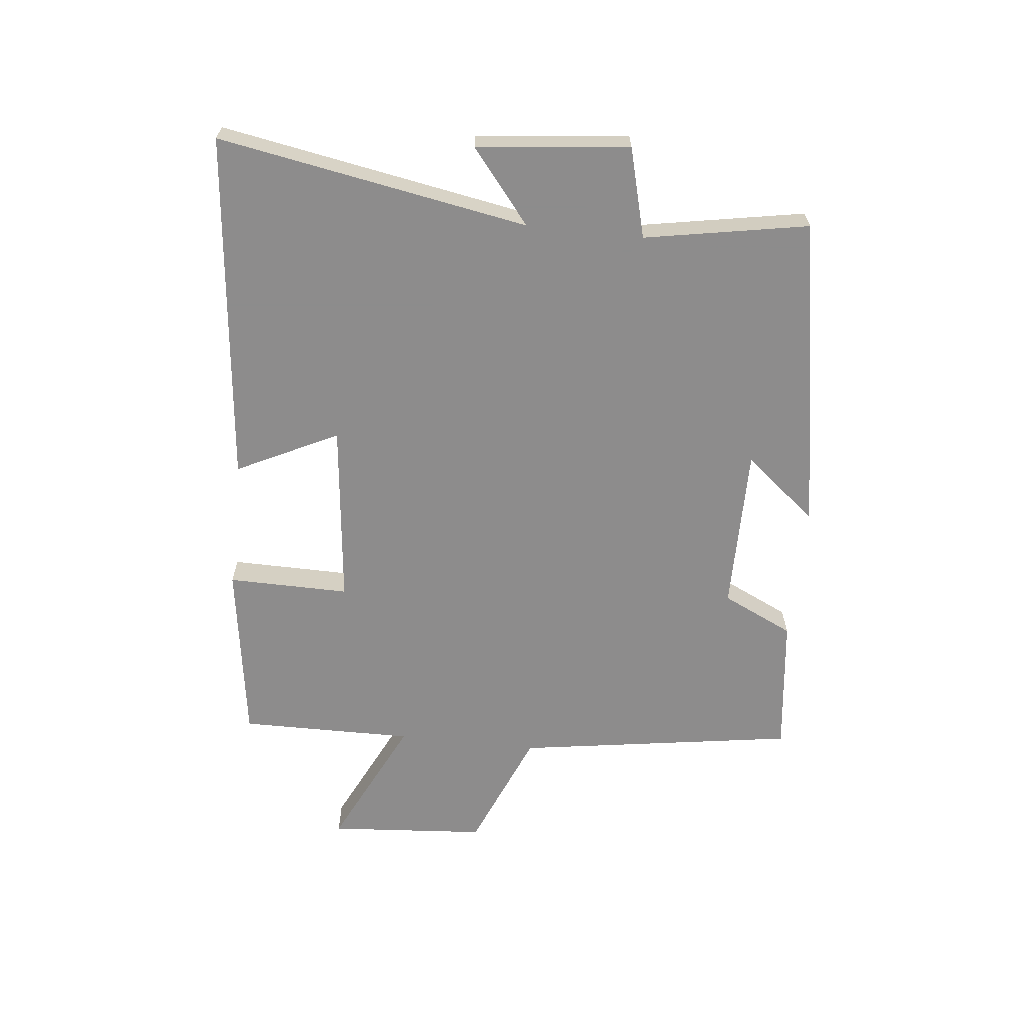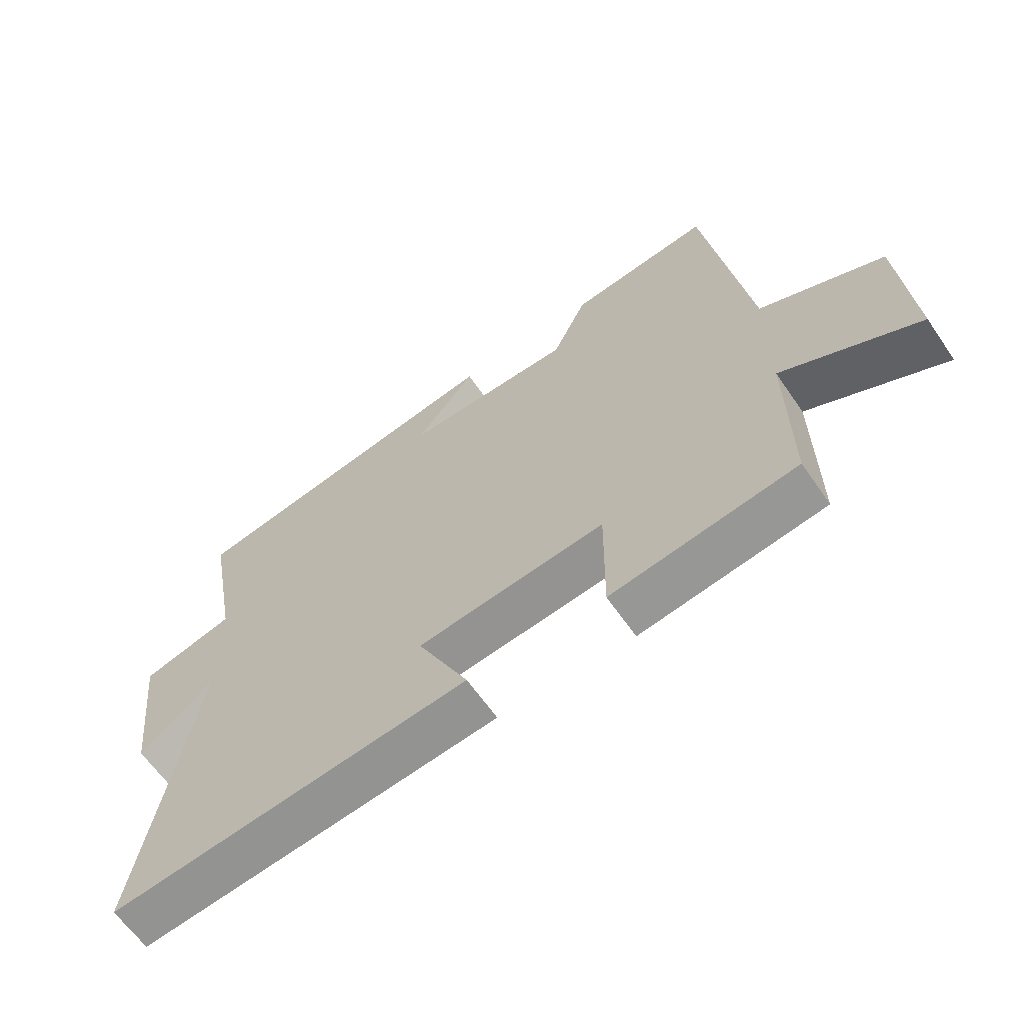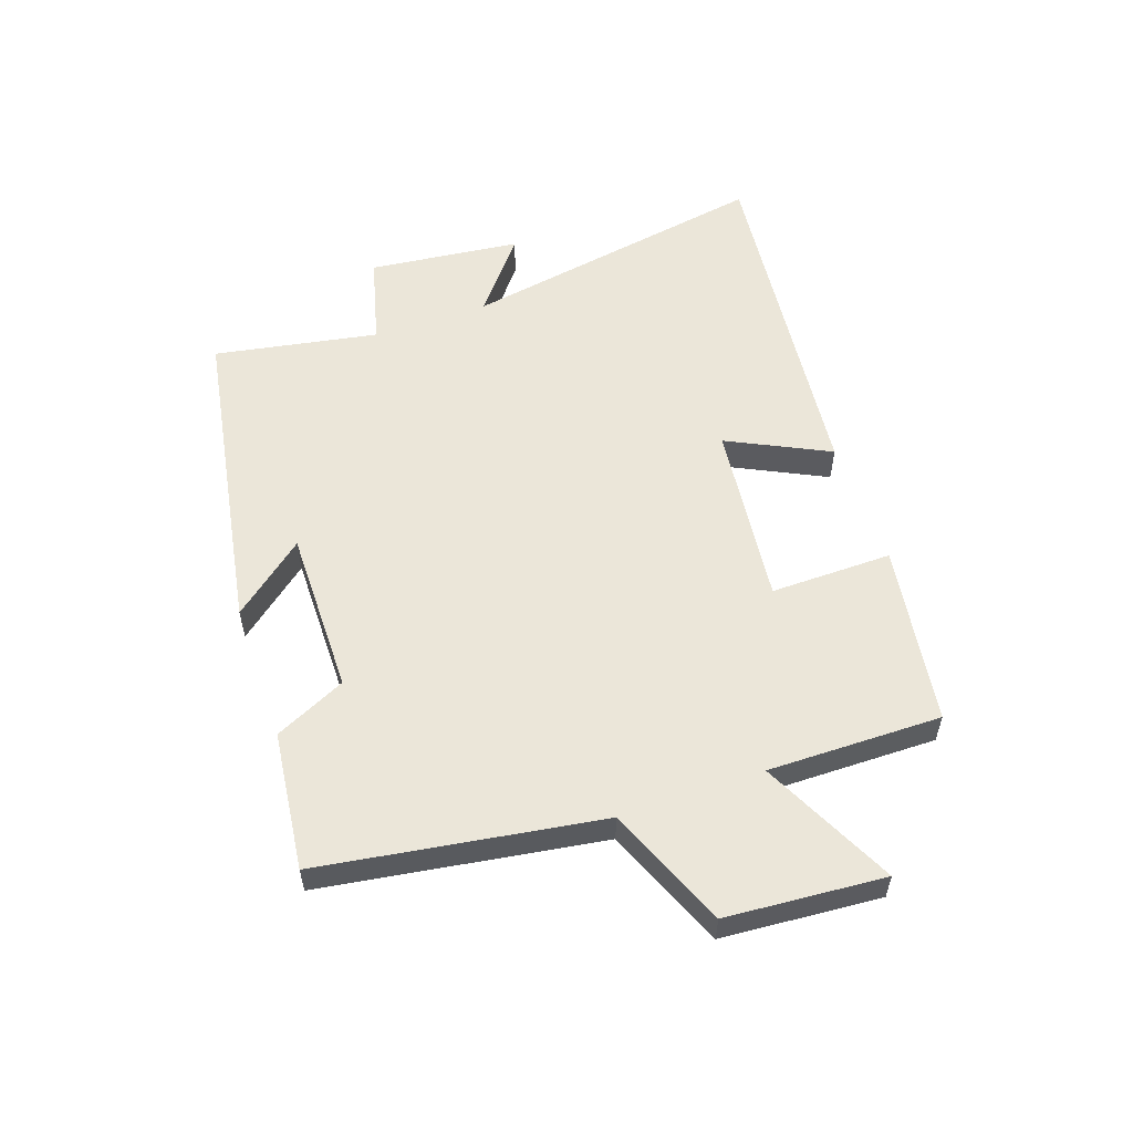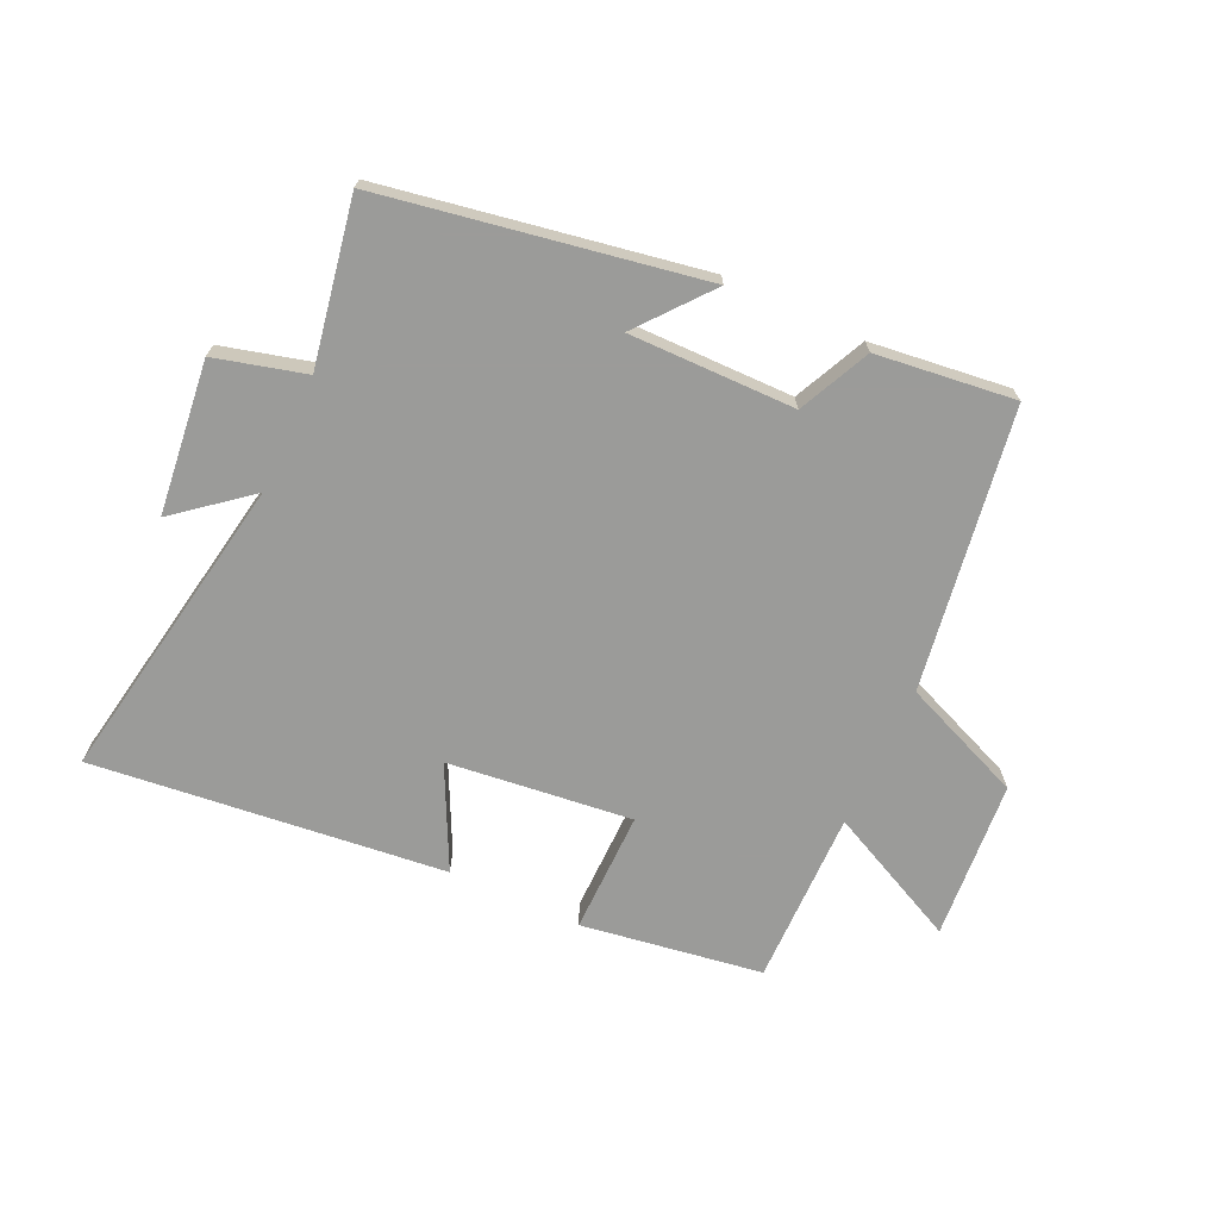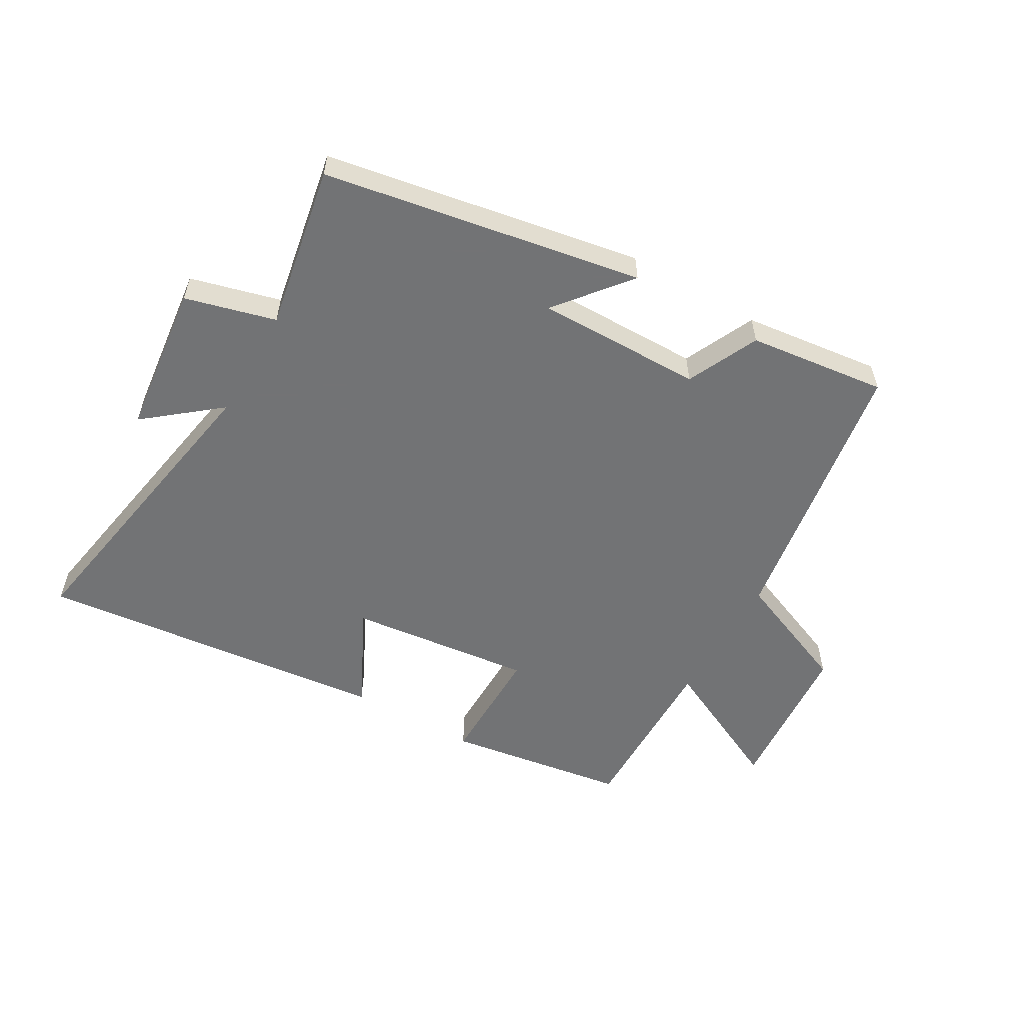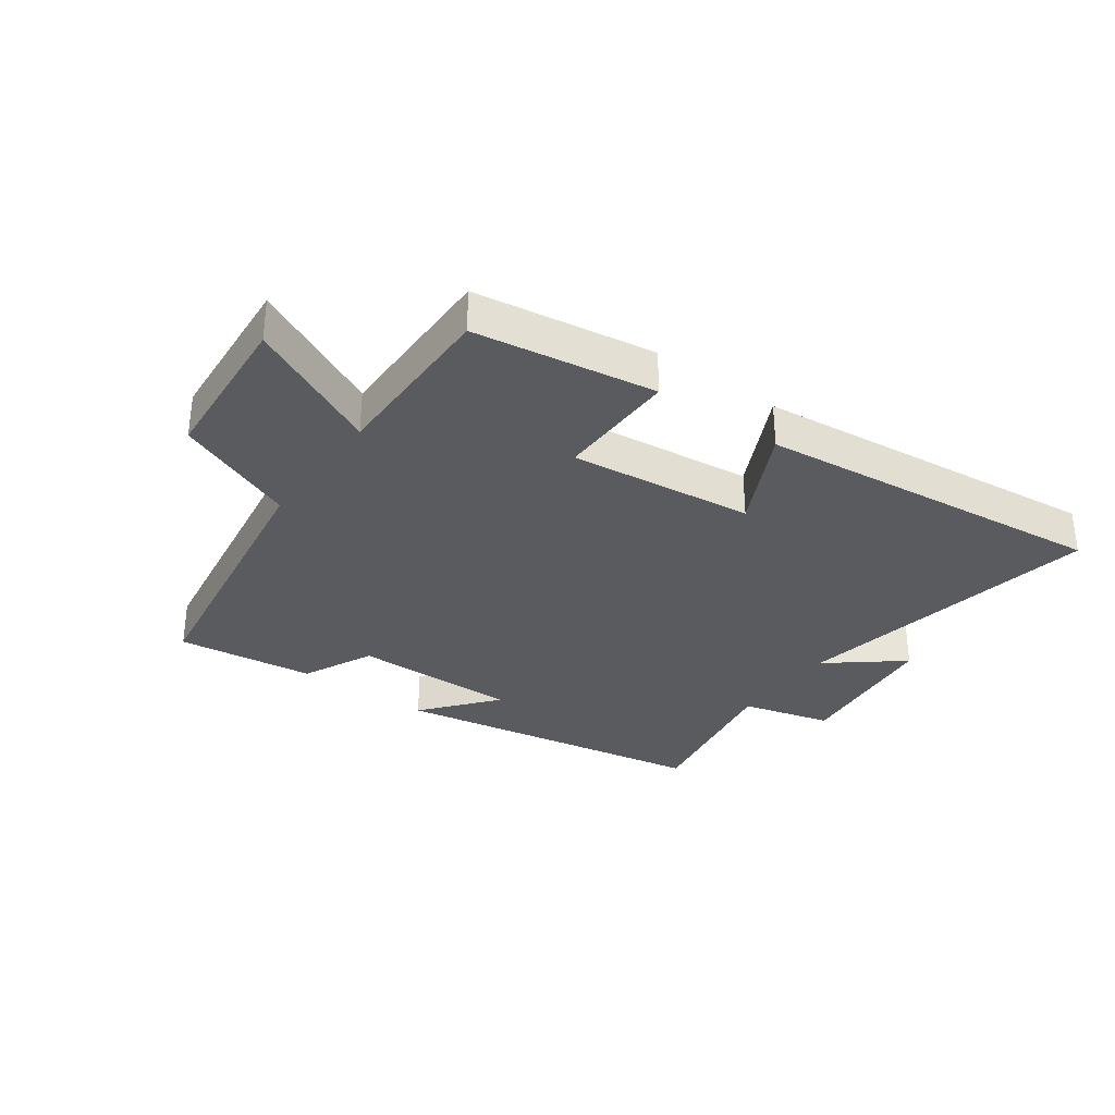
<metadata>
{"format":"obj","ext":"obj","renderer":"f3d","projection":"perspective","resolution":1024,"background":"white","views":[{"elev":-64.3,"azim":-96.2,"up":"+Y"},{"elev":-62.8,"azim":34.5,"up":"+Z"},{"elev":56.0,"azim":70.8,"up":"+Y"},{"elev":-69.6,"azim":-24.8,"up":"+Y"},{"elev":-55.9,"azim":-29.9,"up":"+Y"},{"elev":-32.6,"azim":144.2,"up":"+Y"}]}
</metadata>
<code>
v 0.503 0.07 -0.455
v 0.206 0.07 -0.5
v 0.208 0.07 -0.3
v -0.094 0.07 -0.334
v -0.012 0.07 -0.5
v -0.59 0.07 -0.562
v -0.5 0.07 -0.052
v -0.62 0.07 -0.149
v -0.648 0.07 0.101
v -0.5 0.07 0.14
v -0.549 0.07 0.409
v -0.028 0.07 0.5
v -0.125 0.07 0.381
v 0.147 0.07 0.383
v 0.202 0.07 0.5
v 0.429 0.07 0.527
v 0.5 0.07 0.067
v 0.699 0.07 -0.015
v 0.719 0.07 -0.275
v 0.5 0.07 -0.169
v 0.503 0 -0.455
v 0.206 0 -0.5
v 0.208 0 -0.3
v -0.094 0 -0.334
v -0.012 0 -0.5
v -0.59 0 -0.562
v -0.5 0 -0.052
v -0.62 0 -0.149
v -0.648 0 0.101
v -0.5 0 0.14
v -0.549 0 0.409
v -0.028 0 0.5
v -0.125 0 0.381
v 0.147 0 0.383
v 0.202 0 0.5
v 0.429 0 0.527
v 0.5 0 0.067
v 0.699 0 -0.015
v 0.719 0 -0.275
v 0.5 0 -0.169
f 17 18 19 20
f 15 16 17 20
f 14 15 20 1
f 13 14 1
f 10 11 12 13
f 10 13 1
f 7 8 9 10
f 4 5 6 7
f 3 4 7 10
f 1 2 3
f 1 3 10
f 40 39 38 37
f 40 37 36 35
f 21 40 35 34
f 21 34 33
f 33 32 31 30
f 21 33 30
f 30 29 28 27
f 27 26 25 24
f 30 27 24 23
f 23 22 21
f 30 23 21
f 1 21 22 2
f 2 22 23 3
f 3 23 24 4
f 4 24 25 5
f 5 25 26 6
f 6 26 27 7
f 7 27 28 8
f 8 28 29 9
f 9 29 30 10
f 10 30 31 11
f 11 31 32 12
f 12 32 33 13
f 13 33 34 14
f 14 34 35 15
f 15 35 36 16
f 16 36 37 17
f 17 37 38 18
f 18 38 39 19
f 19 39 40 20
f 20 40 21 1

</code>
